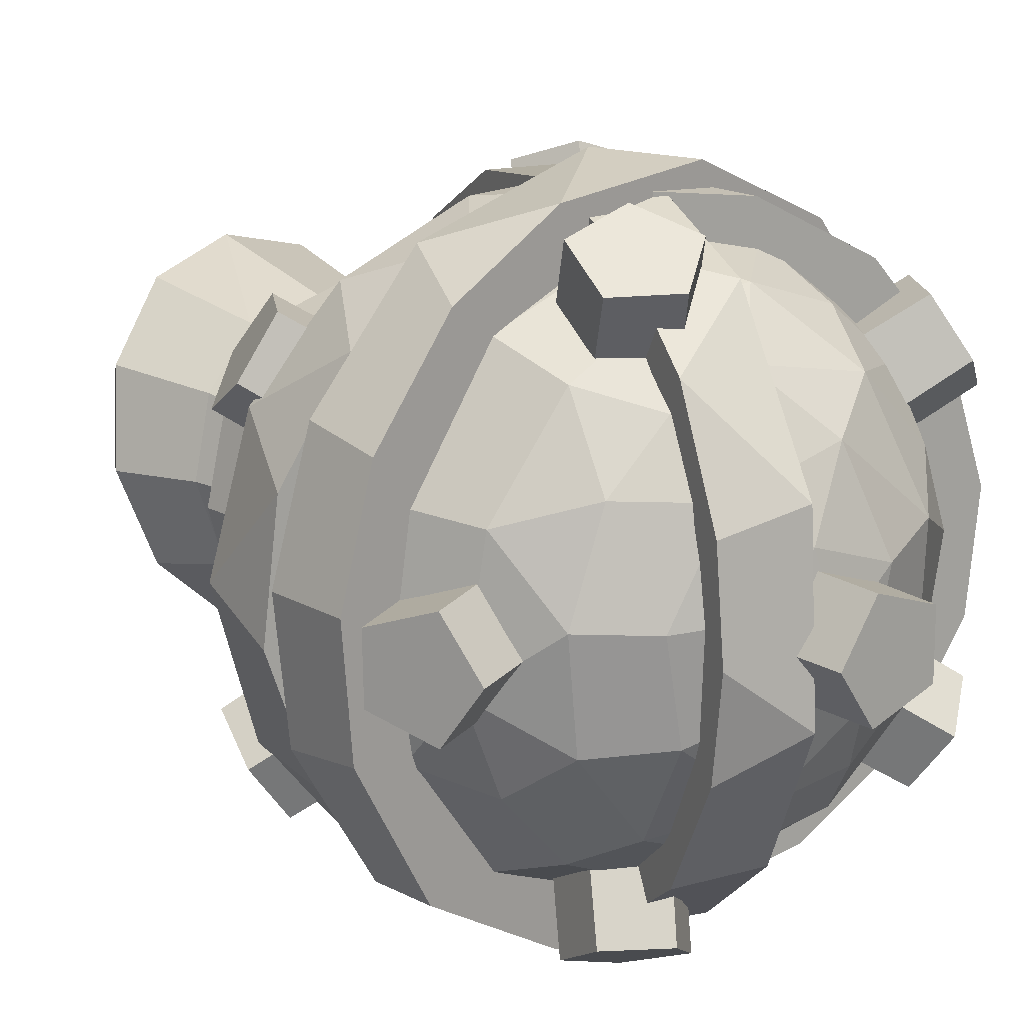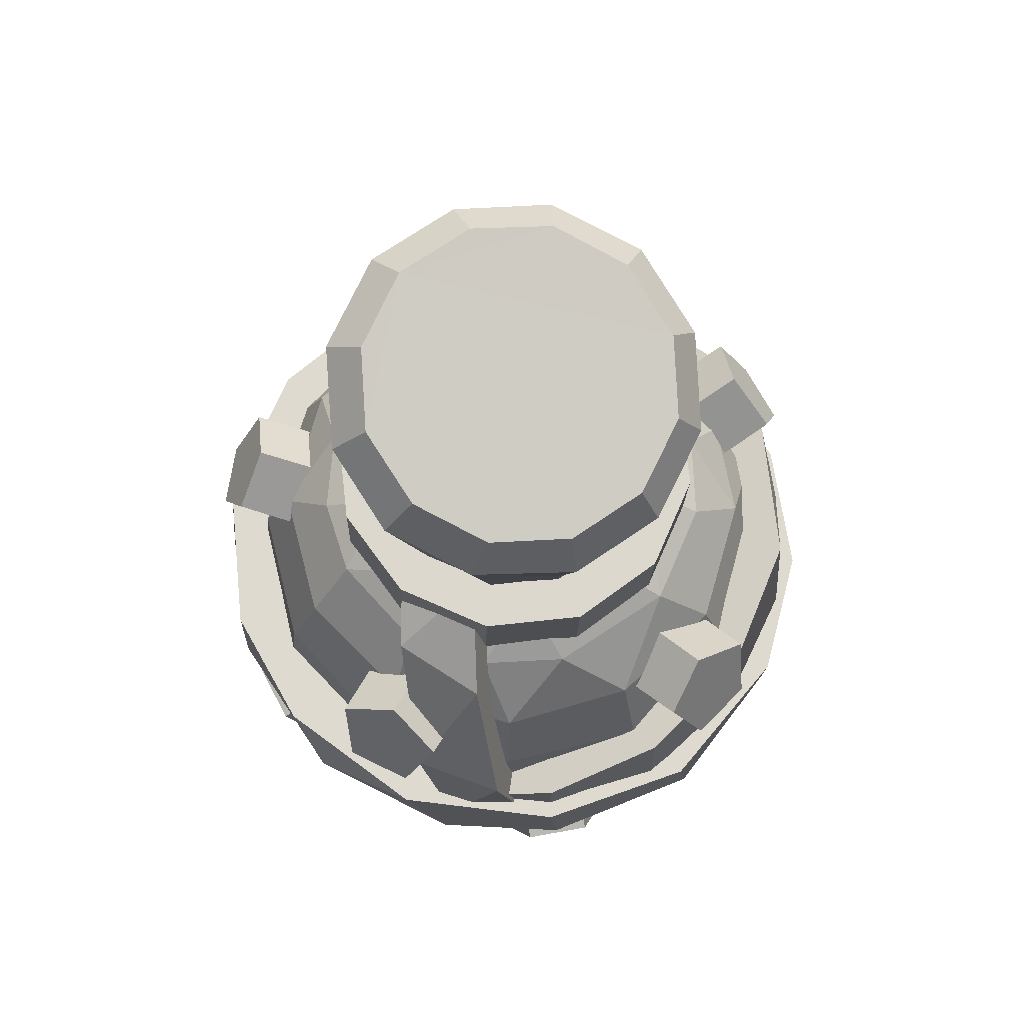
<metadata>
{"format":"obj","ext":"obj","renderer":"f3d","projection":"perspective","resolution":1024,"background":"white","views":[{"elev":17.5,"azim":-38.7,"up":"+Z"},{"elev":70.6,"azim":-171.5,"up":"+Y"}]}
</metadata>
<code>
v -0.008439 0.9724 -0.6174
v 0.2945 0.9832 -0.536
v 0.01041 0.2775 -0.5948
v 0.3134 0.2884 -0.5134
v 0.5161 0.9964 -0.314
v 0.5349 0.3016 -0.2914
v 0.5968 1.008 -0.01084
v 0.6156 0.3136 0.01174
v 0.5151 1.016 0.2922
v 0.5339 0.3213 0.3147
v 0.2928 1.017 0.5138
v 0.3117 0.3224 0.5364
v -0.01041 1.012 0.5948
v 0.008439 0.3168 0.6174
v -0.3134 1.001 0.5134
v -0.2945 0.306 0.536
v -0.5349 0.9876 0.2914
v -0.5161 0.2928 0.314
v -0.6156 0.9756 -0.01174
v -0.5968 0.2807 0.01084
v -0.5339 0.9679 -0.3147
v -0.5151 0.2731 -0.2922
v -0.3117 0.9668 -0.5364
v -0.2928 0.2719 -0.5138
v 0.2722 -0.1828 -0.5374
v -0.0249 -0.1828 -0.6171
v 0.03866 1.451 -0.5979
v 0.3245 1.513 -0.5139
v -0.2265 1.135 -0.4596
v -0.2843 1.411 -0.527
v 0.4897 -0.1828 -0.3199
v 0.521 1.596 -0.3012
v 0.3846 1.834 0.2188
v 0.4642 1.791 -0.02842
v 0.4117 1.723 -0.2766
v 0.5694 -0.1828 -0.0228
v 0.5875 1.685 0.001696
v 0.4897 -0.1828 0.2743
v 0.4895 1.74 0.2938
v 0.1895 1.844 0.395
v 0.2722 -0.1828 0.4918
v 0.2613 1.755 0.4978
v -0.06415 1.815 0.4567
v -0.0249 -0.1828 0.5715
v -0.04202 1.721 0.5777
v -0.3101 1.756 0.3861
v -0.322 -0.1828 0.4918
v -0.3441 1.645 0.4997
v -0.2763 1.246 0.4247
v -0.4825 1.682 0.2021
v -0.5395 -0.1828 0.2743
v -0.5509 1.557 0.2788
v -0.4535 1.203 0.25
v -0.535 1.614 -0.04609
v -0.6192 -0.1828 -0.0228
v -0.6139 1.475 -0.01895
v -0.5198 1.187 -0.002352
v -0.4537 1.569 -0.2919
v -0.5395 -0.1828 -0.3199
v -0.5164 1.421 -0.3139
v -0.4343 1.172 -0.27
v -0.2603 1.56 -0.4695
v -0.322 -0.1828 -0.5374
v -0.0249 0.6642 -0.3922
v 0.1598 0.6642 -0.3427
v 0.2393 1.649 -0.4606
v -0.006635 1.589 -0.5312
v 0.295 0.6642 -0.2075
v 0.3445 0.6642 -0.0228
v 0.284 0.7042 0.1672
v 0.1598 0.6642 0.2971
v -0.0249 0.6642 0.3466
v -0.2096 0.6642 0.2971
v -0.3448 0.6642 0.1619
v -0.3943 0.6642 -0.0228
v -0.344 0.6584 -0.2142
v -0.2096 0.6642 -0.3427
v 0.4412 1.143 -0.01528
v 0.432 -0.2801 0.0864
v 0.2755 -0.3997 0.2001
v 0.1565 -0.4906 0.1137
v 0.1565 -0.4906 -0.1137
v 0.2755 -0.3997 -0.2001
v 0.432 -0.2801 -0.0864
v -0.05979 -0.4906 -0.184
v -0.1935 -0.4906 0
v -0.3405 -0.3997 0
v -0.4003 -0.2801 -0.184
v -0.2987 -0.2801 -0.3238
v -0.1052 -0.3997 -0.3238
v -0.05979 -0.4906 0.184
v 0.2157 -0.2801 0.3842
v 0.05133 -0.2801 0.4376
v -0.1052 -0.3997 0.3238
v 0.05133 -0.2801 -0.4376
v 0.2157 -0.2801 -0.3842
v 0.469 -0.08664 0.2001
v 0.469 -0.08664 -0.2001
v 0.497 0.06037 -0.1137
v 0.497 0.06037 0.1137
v 0.3353 -0.08664 0.3842
v 0.4003 0.2539 0.184
v 0.2987 0.2539 0.3238
v 0.2618 0.06037 0.4376
v -0.2618 -0.08664 0.4376
v -0.04543 -0.08664 0.5079
v 0.04543 0.06037 0.5079
v -0.05133 0.2539 0.4376
v -0.2157 0.2539 0.3842
v -0.3353 0.06037 0.3842
v -0.497 -0.08664 -0.1137
v -0.497 -0.08664 0.1137
v -0.469 0.06037 0.2001
v -0.432 0.2539 0.0864
v -0.432 0.2539 -0.0864
v -0.469 0.06037 -0.2001
v -0.04543 -0.08664 -0.5079
v -0.2618 -0.08664 -0.4376
v -0.3353 0.06037 -0.3842
v -0.2157 0.2539 -0.3842
v -0.05133 0.2539 -0.4376
v 0.04543 0.06037 -0.5079
v 0.3353 -0.08664 -0.3842
v 0.2618 0.06037 -0.4376
v 0.2987 0.2539 -0.3238
v 0.4003 0.2539 -0.184
v -0.4003 -0.2801 0.184
v -0.2987 -0.2801 0.3238
v 0.1052 0.3735 0.3238
v 0.3405 0.3735 0
v 0.1935 0.4643 0
v 0.05979 0.4643 0.184
v -0.2755 0.3735 0.2001
v -0.1565 0.4643 0.1137
v -0.2755 0.3735 -0.2001
v -0.1565 0.4643 -0.1137
v 0.1052 0.3735 -0.3238
v 0.05979 0.4643 -0.184
v 0.2257 0.352 1.032
v 0.4274 0.3453 0.9651
v 0.4593 0.5318 0.8589
v 0.2805 0.639 0.8633
v 0.1294 0.5294 0.9651
v -0.9077 -0.6653 0
v -0.9579 -0.5557 0.1751
v -1.051 -0.3731 0.1042
v -1.051 -0.3783 -0.1043
v -0.9579 -0.5557 -0.1751
v 0.9077 0.639 0
v 0.9579 0.5294 -0.1751
v -0.7343 0.639 0.5335
v -0.6749 0.5318 0.7022
v -0.1774 -1.117 0
v -0.05691 -1.113 -0.1752
v 0.1482 -1.114 -0.1042
v 0.1435 -1.117 0.1043
v -0.05691 -1.113 0.1751
v -0.2257 -0.3783 -1.032
v -0.4274 -0.3715 -0.9651
v 0.4274 0.3453 -0.9651
v 0.4593 0.5318 -0.8589
v 0.6749 -0.5581 0.7022
v 0.7858 -0.3715 0.7047
v 1.051 0.352 -0.1043
v 0.9117 -0.3783 0.5335
v 0.8779 -0.5557 0.4213
v -0.1294 -0.5557 0.9651
v -0.2805 -0.6653 0.8633
v -0.4593 -0.5581 -0.8589
v -0.2805 -0.6653 -0.8633
v 0.7343 -0.6653 -0.5335
v 0.8779 -0.5557 -0.4213
v -0.7858 0.3453 0.7047
v -0.9117 0.352 0.5335
v -0.9117 0.352 -0.5335
v -0.7858 0.3453 -0.7047
v 0.2257 0.352 -1.032
v 1.051 0.3468 0.1042
v 0.1294 0.5294 -0.9651
v 0.2805 0.639 -0.8633
v 0.7343 -0.6653 0.5335
v -0.1294 -0.5557 -0.9651
v -0.8779 0.5294 0.4213
v 0.9579 0.5294 0.1751
v -0.4593 -0.5581 0.8589
v 0.9117 -0.3783 -0.5335
v -0.6749 0.5318 -0.7022
v -0.2257 -0.3783 1.032
v -0.4274 -0.3715 0.9651
v 0.6749 -0.5581 -0.7022
v 0.7858 -0.3715 -0.7047
v -0.8779 0.5294 -0.4213
v -0.7343 0.639 -0.5335
v 0.09845 -0.2317 -1.013
v 0.09788 0.0629 -1.016
v 0.4704 -0.3443 -0.8904
v 0.4738 -0.05083 -0.9072
v 0.7679 -0.4343 -0.6326
v 0.78 -0.1435 -0.6603
v 0.9459 -0.4882 -0.2786
v 0.9701 -0.201 -0.3129
v 0.9777 -0.4978 0.09972
v 1.014 -0.2143 0
v 0.9701 -0.201 0.3129
v 0.8741 -0.4664 0.4645
v 0.78 -0.1435 0.6603
v 0.6316 -0.3931 0.7764
v 0.4738 -0.05083 0.9072
v 0.2903 -0.2898 0.9701
v 0.09788 0.0629 1.016
v -0.09788 -0.1723 1.016
v -0.2903 0.1804 0.9701
v -0.4738 -0.0586 0.9072
v -0.6316 0.2836 0.7764
v -0.78 0.03406 0.6603
v -0.8741 0.357 0.4645
v -0.9701 0.09157 0.3129
v -0.9891 0.3918 -3e-06
v -1.015 0.1053 -0.1001
v -0.8919 0.0679 -0.4961
v -0.8741 0.357 -0.4645
v -0.6389 -0.008652 -0.7991
v -0.6316 0.2836 -0.7764
v -0.2911 -0.1139 -0.9805
v -0.2903 0.1804 -0.9701
v 0.5818 -0.1554 -0.912
v 0.09183 -0.1967 -1.067
v 1.069 0.1581 0
v 0.2307 0.08745 -1.053
v 0.6868 0.1259 -0.8158
v 0.9395 -0.1252 -0.5213
v 0.9458 0.1478 -0.4882
v 1.071 -0.1141 -0.1052
v 0.9905 -0.1209 0.4377
v 0.9458 0.1478 0.4882
v 0.6693 -0.148 0.8396
v 0.6149 0.1199 0.8821
v 0.1896 -0.1885 1.063
v 0.02108 0.06976 1.079
v -0.3225 -0.2317 1.019
v -0.5818 0.0189 0.912
v -0.6869 -0.2624 0.8158
v -0.9458 -0.2843 0.4882
v -0.9395 -0.01127 0.5213
v -1.057 -0.2936 0.1048
v -1.071 -0.0224 0.1052
v -1.023 -0.2907 -0.2928
v -1.023 -0.01832 -0.3288
v -0.7748 -0.2698 -0.7439
v -0.7483 0.004856 -0.7819
v -0.3225 -0.2317 -1.019
v -0.298 0.04284 -1.03
v -0.4626 -0.808 0.07205
v -0.4094 -0.8106 -0.2364
v -0.1912 -0.9013 -0.1579
v -0.652 -0.6654 0.07923
v -0.6137 -0.6585 -0.2588
v -0.8121 -0.4569 -0.1069
v -0.9002 -0.2412 0
v -0.8349 -0.2446 -0.3458
v -0.9285 0.1223 0
v -0.8704 0 -0.3605
v -0.8381 0.254 -0.3348
v -0.8043 0.4714 0.1019
v -0.7475 0.4714 -0.3139
v -0.659 0.659 0
v -0.5729 0.6675 -0.3308
v -0.4727 0.8106 0
v -0.24 0.9024 -0.06431
v -0.699 -0.466 -0.4036
v -0.3646 0.808 -0.2937
v -0.395 -0.6585 -0.5337
v -0.4978 -0.477 -0.6337
v -0.5534 -0.2447 -0.7212
v -0.5701 0 -0.743
v -0.5534 0.2447 -0.7212
v -0.4978 0.477 -0.6337
v -0.1102 -0.8083 -0.4605
v -0.2675 0.6617 -0.6049
v -0.1215 0.8098 -0.4532
v 0.03293 0.9048 -0.2501
v 0.1242 -0.9068 -0.2152
v -0.09222 -0.6654 -0.6503
v -0.1062 -0.4704 -0.8064
v -0.118 -0.2446 -0.896
v -0.123 0 -0.934
v -0.118 0.2446 -0.896
v -0.1127 0.464 -0.8083
v 0 0.659 -0.659
v 0.1774 -0.8104 -0.4284
v 0.2539 -0.6618 -0.6129
v 0.3095 -0.4703 -0.7471
v 0.3479 -0.2447 -0.8399
v 0.3584 0 -0.8652
v 0.3479 0.2447 -0.8399
v 0.2999 0.477 -0.7479
v 0.2675 0.6617 -0.6049
v 0.2349 0.8086 -0.4133
v 0.4133 -0.8086 -0.2349
v 0.5341 -0.6617 -0.3901
v 0.6315 -0.4702 -0.5087
v 0.7229 -0.254 -0.5403
v 0.7474 0 -0.5735
v 0.7229 0.254 -0.5403
v 0.6351 0.4772 -0.4997
v 0.525 0.6654 -0.3946
v 0.4341 0.8084 -0.174
v 0.2468 0.9013 -0.02354
v 0.7323 -0.5541 -0.1962
v 0.9036 -0.2355 -0.111
v 0.9285 0 -0.1222
v 0.9036 0.2355 -0.111
v 0.8033 0.4714 -0.1097
v 0.6366 0.659 -0.1706
v 0.4288 -0.8148 0.197
v 0.2051 -0.9044 0.1448
v 0.652 -0.6654 0.07922
v 0.7998 -0.4772 0.1152
v 0.6546 0.6627 0.0912
v 0.463 0.8084 0.06631
v 0.8349 -0.2446 0.3458
v 0.8704 0 0.3605
v 0.8349 0.2446 0.3458
v 0.7568 0.4569 0.3135
v 0.5707 -0.659 0.3295
v 0.6374 -0.4641 0.5057
v 0.5213 0.6626 0.4063
v 0.2812 0.8198 0.3665
v 0.1678 0.9007 0.1787
v 0.3205 -0.674 0.5727
v 0.6366 -0.2412 0.6366
v 0.5701 0 0.743
v 0.6366 0.2412 0.6366
v 0.4905 0.4714 0.6456
v 0.1102 -0.8083 0.4605
v 0.4036 -0.466 0.699
v 0.3557 -0.2355 0.838
v 0.3557 0.2355 0.838
v 0.2503 0.6689 0.6042
v 0.1056 -0.4703 0.8017
v 0.1445 0 0.9279
v 0.1143 0.477 0.7977
v -0.1052 0.9044 0.2279
v -0.0639 -0.9005 0.2385
v -0.08134 -0.6626 0.6559
v -0.1065 -0.254 0.8962
v -0.1065 0.254 0.8962
v -0.07521 0.6585 0.6597
v -0.06367 0.8069 0.4667
v -0.2798 -0.8168 0.373
v -0.2089 -0.466 0.7796
v -0.2412 0 0.9002
v -0.2089 0.466 0.7796
v -0.3295 -0.659 0.5707
v -0.4978 -0.477 0.6337
v -0.5534 -0.2447 0.7212
v -0.5701 0 0.743
v -0.5534 0.2447 0.7212
v -0.4978 0.477 0.6337
v -0.3938 0.6655 0.5279
v -0.3318 0.8098 0.3318
v -0.2323 -0.9013 0.08662
v -0.5341 -0.6617 0.3902
v -0.7475 -0.4714 0.3139
v -0.8381 -0.254 0.3348
v -0.8704 0 0.3605
v -0.8381 0.254 0.3348
v -0.699 0.466 0.4036
v -0.6089 0.6585 0.2647
v 0 -0.932 0
v -1e-06 0.932 0
v -0.1726 -0.01255 1.03
v -0.2402 -0.2964 -0.9719
v -0.1374 -0.9957 -0.2026
v 0.07132 -0.1191 -1.027
v -0.01774 -0.4932 -0.9028
v -0.336 -0.6987 -0.6696
v -0.08903 -0.7925 -0.6415
v -0.3816 -0.89 -0.3173
v -0.3921 -0.9343 0
v -0.3816 -0.89 0.3173
v -0.1265 -0.95 0.3745
v -0.336 -0.6987 0.6696
v -0.04024 -0.5876 0.8514
v -0.2627 -0.3906 0.9199
v 0.07132 -0.1191 1.027
v -0.07969 0.3778 0.9836
v 0.1859 0.3622 0.9719
v 0.002059 0.7211 0.7873
v 0.2817 0.7644 0.6696
v 0.06015 0.9651 0.4711
v 0.3273 0.9557 0.3173
v 0.08773 1.081 -3e-06
v 0.3378 1 -1e-06
v 0.3273 0.9557 -0.3173
v 0.06015 0.9651 -0.4711
v 0.2817 0.7644 -0.6696
v 0.002059 0.7211 -0.7873
v 0.1859 0.3622 -0.9719
v -0.1003 0.2913 -1.016
f 6 4 2 5
f 1 5 2
f 6 5 7 8
f 1 7 5
f 8 7 9 10
f 1 9 7
f 10 9 11 12
f 1 11 9
f 12 11 13 14
f 1 13 11
f 16 14 13 15
f 1 15 13
f 16 15 17 18
f 1 17 15
f 20 18 17 19
f 1 19 17
f 20 19 21 22
f 1 21 19
f 22 21 23 24
f 1 23 21
f 24 23 1 3
f 53 49 48 52
f 33 34 35
f 25 31 36
f 25 36 38
f 25 38 41
f 33 43 40
f 25 41 44
f 33 46 43
f 25 44 47
f 33 50 46
f 25 47 51
f 57 53 52 56
f 33 54 50
f 25 51 55
f 61 57 56 60
f 33 58 54
f 25 55 59
f 29 61 60 30
f 33 62 58
f 25 59 63
f 64 27 28 65
f 26 64 65 25
f 25 63 26
f 33 35 66
f 33 67 62
f 25 65 68 31
f 31 68 69 36
f 36 69 70 38
f 38 70 71 41
f 44 41 71 72
f 47 44 72 73
f 51 47 73 74
f 55 51 74 75
f 59 55 75 76
f 59 76 77 63
f 63 77 64 26
f 66 28 27 67
f 32 28 66 35
f 34 37 32 35
f 33 39 37 34
f 40 42 39 33
f 43 45 42 40
f 48 45 43 46
f 52 48 46 50
f 56 52 50 54
f 60 56 54 58
f 30 60 58 62
f 67 27 30 62
f 77 29 27 64
f 33 66 67
f 65 28 32 68
f 68 32 78 69
f 72 71 42 45
f 70 42 71
f 73 72 45 49
f 74 73 49 53
f 75 74 53 57
f 78 37 39 70
f 75 57 76
f 76 29 77
f 32 37 78
f 126 130 149 150
f 70 39 42
f 109 133 151 152
f 118 117 158 159
f 161 125 124 160
f 101 92 162 163
f 108 107 139 143
f 164 99 126 150
f 88 87 144 148
f 153 86 85 154
f 79 97 165 166
f 168 94 93 167
f 144 87 127 145
f 170 90 89 169
f 84 83 171 172
f 139 107 104 140
f 174 113 110 173
f 119 116 175 176
f 124 122 177 160
f 100 99 164 178
f 92 80 181 162
f 158 117 95 182
f 85 82 155 154
f 151 133 114 183
f 149 130 102 184
f 127 112 146 145
f 104 103 141 140
f 128 94 168 185
f 177 122 121 179
f 186 98 84 172
f 82 81 156 155
f 187 120 119 176
f 112 111 147 146
f 103 129 142 141
f 121 137 180 179
f 156 81 91 157
f 147 111 88 148
f 142 129 108 143
f 93 106 188 167
f 180 137 125 161
f 171 83 96 190
f 181 80 79 166
f 175 116 115 192
f 95 90 170 182
f 114 113 174 183
f 188 106 105 189
f 102 100 178 184
f 190 96 123 191
f 115 135 193 192
f 105 128 185 189
f 123 98 186 191
f 165 97 101 163
f 193 135 120 187
f 169 89 118 159
f 110 109 152 173
f 196 194 195 197
f 198 196 197 199
f 194 196 198
f 195 199 197
f 200 198 199 201
f 194 198 200
f 195 201 199
f 202 200 201 203
f 194 200 202
f 195 203 201
f 220 219 218 221
f 195 204 203
f 203 204 202
f 194 202 205
f 195 206 204
f 204 206 205
f 194 205 207
f 195 208 206
f 206 208 207
f 194 207 209
f 195 210 208
f 208 210 209
f 194 209 211
f 195 212 210
f 210 212 211
f 194 211 213
f 195 214 212
f 212 214 213
f 194 213 215
f 195 216 214
f 214 216 215
f 194 215 217
f 195 218 216
f 216 218 217
f 194 217 219
f 194 219 220
f 195 221 218
f 222 220 221 223
f 194 220 222
f 195 223 221
f 224 222 223 225
f 194 222 224
f 195 225 223
f 194 224 225 195
f 226 230 232 231
f 228 230 229
f 229 230 226
f 228 232 230
f 231 232 228 233
f 226 231 233
f 236 234 235 237
f 226 233 234
f 234 228 235
f 226 234 236
f 228 237 235
f 243 242 241 244
f 226 236 238
f 228 239 237
f 238 237 239
f 226 238 240
f 228 241 239
f 240 239 241
f 226 240 242
f 226 242 243
f 228 244 241
f 245 243 244 246
f 226 243 245
f 228 246 244
f 245 246 248 247
f 226 245 247
f 228 248 246
f 247 248 250 249
f 226 247 249
f 228 250 248
f 249 250 252 251
f 226 249 251
f 228 252 250
f 251 252 229 227
f 226 251 227
f 228 229 252
f 255 362 253 254
f 253 256 257 254
f 260 259 261 262
f 259 260 258
f 261 264 265 263
f 261 263 262
f 264 266 267 265
f 272 257 270 273
f 257 258 270
f 4 3 1 2
f 268 271 267
f 257 272 254
f 273 270 260 274
f 260 262 275 274
f 275 262 263 276
f 263 265 277 276
f 267 271 280 279
f 254 278 255
f 277 267 279
f 280 271 269 281
f 283 272 273 284
f 278 272 283
f 273 274 285 284
f 285 274 275 286
f 275 276 287 286
f 287 276 277 288
f 290 278 283 291
f 288 279 289
f 282 278 290
f 283 284 292 291
f 292 284 285 293
f 285 286 294 293
f 294 286 287 295
f 287 288 296 295
f 288 289 297 296
f 297 289 280 298
f 290 291 300 299
f 290 299 282
f 300 291 292 301
f 292 293 302 301
f 302 293 294 303
f 294 295 304 303
f 304 295 296 305
f 296 297 306 305
f 298 281 308 307
f 298 307 306
f 301 302 310 309
f 300 309 299
f 300 301 309
f 302 303 311 310
f 311 303 304 312
f 312 304 305 313
f 313 305 306 314
f 282 299 315 316
f 315 299 309 317
f 314 307 320 319
f 314 319 313
f 321 310 311 322
f 310 321 318
f 311 312 323 322
f 323 312 313 324
f 317 318 326 325
f 315 317 325
f 319 320 328 327
f 319 327 324
f 320 308 329 328
f 321 322 332 331
f 325 330 315
f 326 321 331
f 332 322 323 333
f 323 324 334 333
f 336 326 331 337
f 315 335 316
f 330 326 336
f 348 339 328 349
f 332 333 338
f 327 339 334
f 336 340 330
f 337 332 341
f 334 342 338
f 329 343 328
f 330 345 335
f 340 337 346
f 338 347 341
f 342 339 348
f 345 351 355 354
f 344 335 350
f 345 340 351
f 346 341 352
f 347 342 353
f 345 354 350
f 355 351 346 356
f 346 352 357 356
f 357 352 347 358
f 347 353 359 358
f 359 353 348 360
f 348 349 361 360
f 355 356 365 364
f 354 363 350
f 355 364 363
f 365 356 357 366
f 357 358 367 366
f 367 358 359 368
f 368 359 360 369
f 350 363 256 253
f 362 350 253
f 361 343 269 268
f 368 264 367
f 369 361 268
f 364 365 259 258
f 370 362 255
f 269 371 281
f 370 255 282
f 281 371 308
f 370 282 316
f 308 371 329
f 329 371 343
f 370 316 344
f 370 344 362
f 343 371 269
f 364 258 256
f 365 366 261 259
f 373 376 378 377
f 366 367 261
f 264 369 266
f 372 400 373
f 374 376 375
f 375 376 373
f 372 373 377
f 374 378 376
f 377 378 374 379
f 372 377 379
f 381 380 374 382
f 372 379 380
f 372 380 381
f 372 385 384 386
f 372 381 383
f 374 384 382
f 383 382 384
f 372 383 385
f 374 386 384
f 387 372 386 388
f 374 388 386
f 91 86 153 157
f 372 387 389
f 374 390 388
f 389 388 390
f 372 389 391
f 374 392 390
f 391 390 392
f 372 391 393
f 374 394 392
f 393 392 394
f 374 395 394
f 394 395 393
f 372 393 396
f 374 397 395
f 395 397 396
f 372 396 398
f 374 399 397
f 397 399 398
f 372 398 400
f 374 375 399
f 399 375 400
f 157 153 154 155 156
f 104 107 106 93 92 101
f 171 190 191 186 172
f 167 188 189 185 168
f 94 91 81 80 92 93
f 138 137 121 120 135 136
f 152 151 183 174 173
f 111 116 119 118 89 88
f 91 94 128 127 87 86
f 120 121 122 117 118 119
f 85 90 95 96 83 82
f 128 105 110 113 112 127
f 140 141 142 143 139
f 182 170 169 159 158
f 79 80 81 82 83 84
f 122 124 123 96 95 117
f 102 130 131 132 129 103
f 179 180 161 160 177
f 175 192 193 187 176
f 138 131 130 126 125 137
f 99 100 97 79 84 98
f 125 126 99 98 123 124
f 108 129 132 134 133 109
f 114 133 134 136 135 115
f 101 97 100 102 103 104
f 114 115 116 111 112 113
f 144 145 146 147 148
f 162 181 166 165 163
f 105 106 107 108 109 110
f 85 86 87 88 89 90
f 178 164 150 149 184
f 29 30 27
f 49 45 48
f 69 78 70
f 76 57 61
f 76 61 29
f 202 204 205
f 205 206 207
f 207 208 209
f 209 210 211
f 211 212 213
f 213 214 215
f 215 216 217
f 217 218 219
f 227 229 226
f 234 233 228
f 238 236 237
f 240 238 239
f 242 240 241
f 256 258 257
f 267 266 268
f 270 258 260
f 271 268 269
f 265 267 277
f 278 254 272
f 282 255 278
f 277 279 288
f 279 280 289
f 280 281 298
f 306 297 298
f 314 306 307
f 317 309 318
f 318 309 310
f 307 308 320
f 324 313 319
f 326 318 321
f 330 325 326
f 324 327 334
f 335 315 330
f 331 332 337
f 333 334 338
f 327 328 339
f 340 336 337
f 332 338 341
f 334 339 342
f 316 335 344
f 330 340 345
f 346 337 341
f 338 342 347
f 349 328 343
f 350 335 345
f 340 346 351
f 341 347 352
f 342 348 353
f 361 349 343
f 362 344 350
f 363 354 355
f 369 360 361
f 256 363 364
f 368 369 264
f 261 367 264
f 369 268 266
f 400 375 373
f 379 374 380
f 383 381 382
f 385 383 384
f 389 387 388
f 391 389 390
f 393 391 392
f 393 395 396
f 396 397 398
f 398 399 400

</code>
